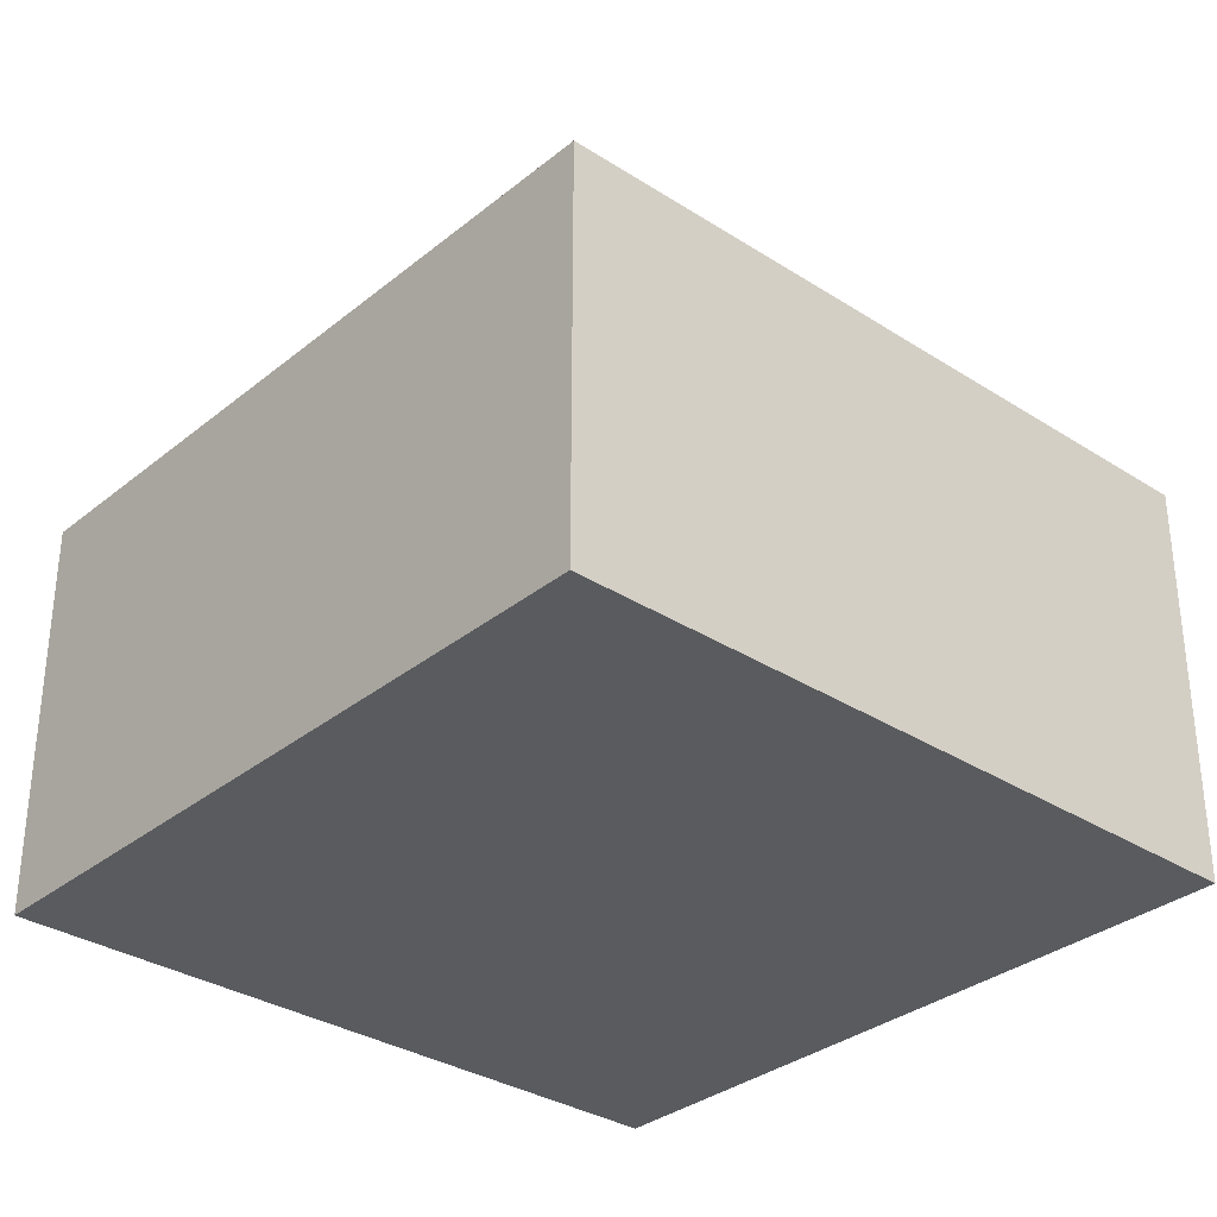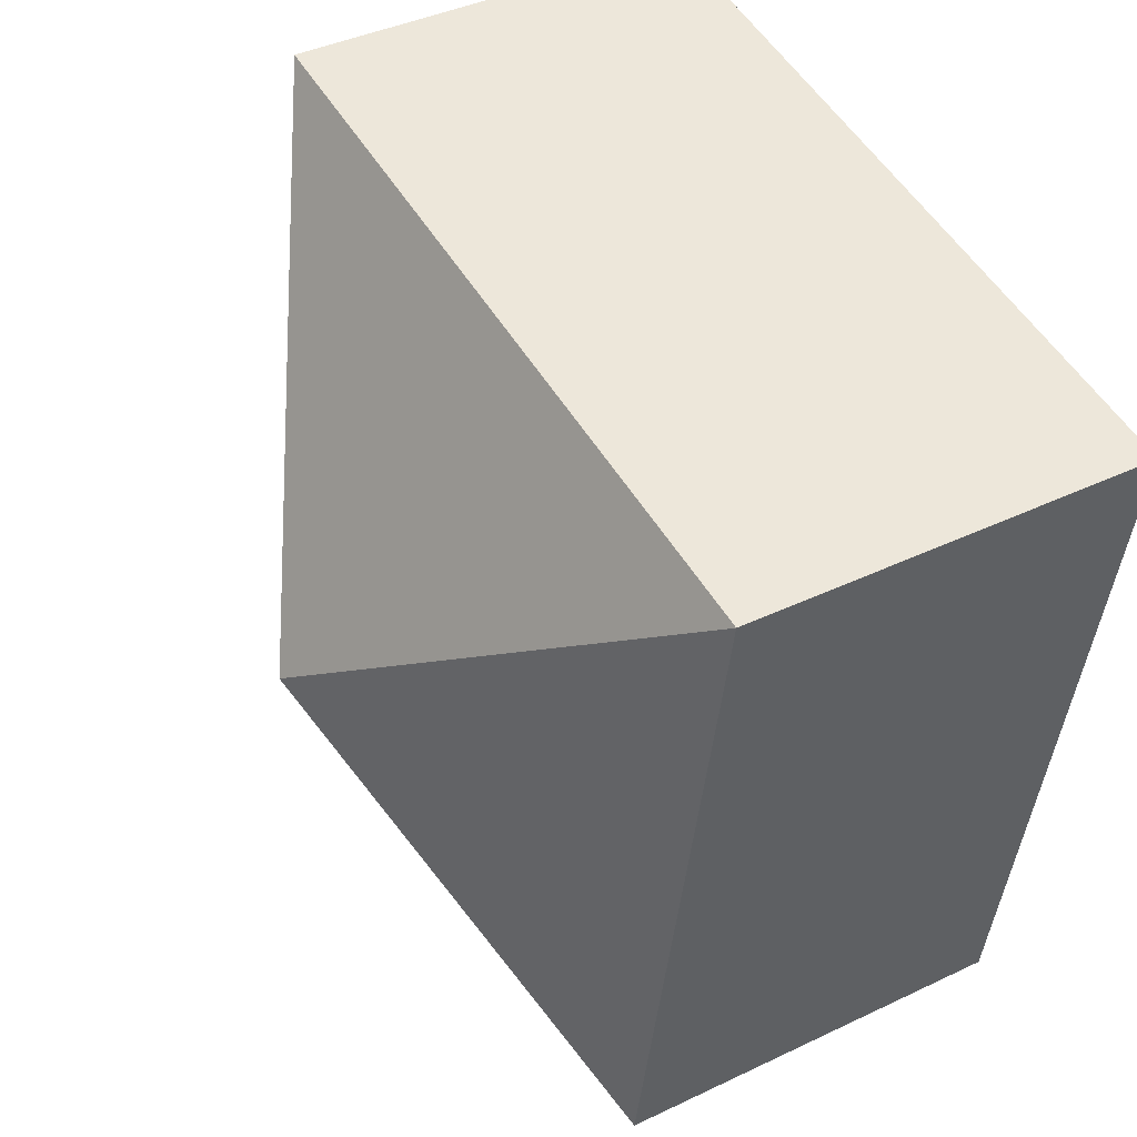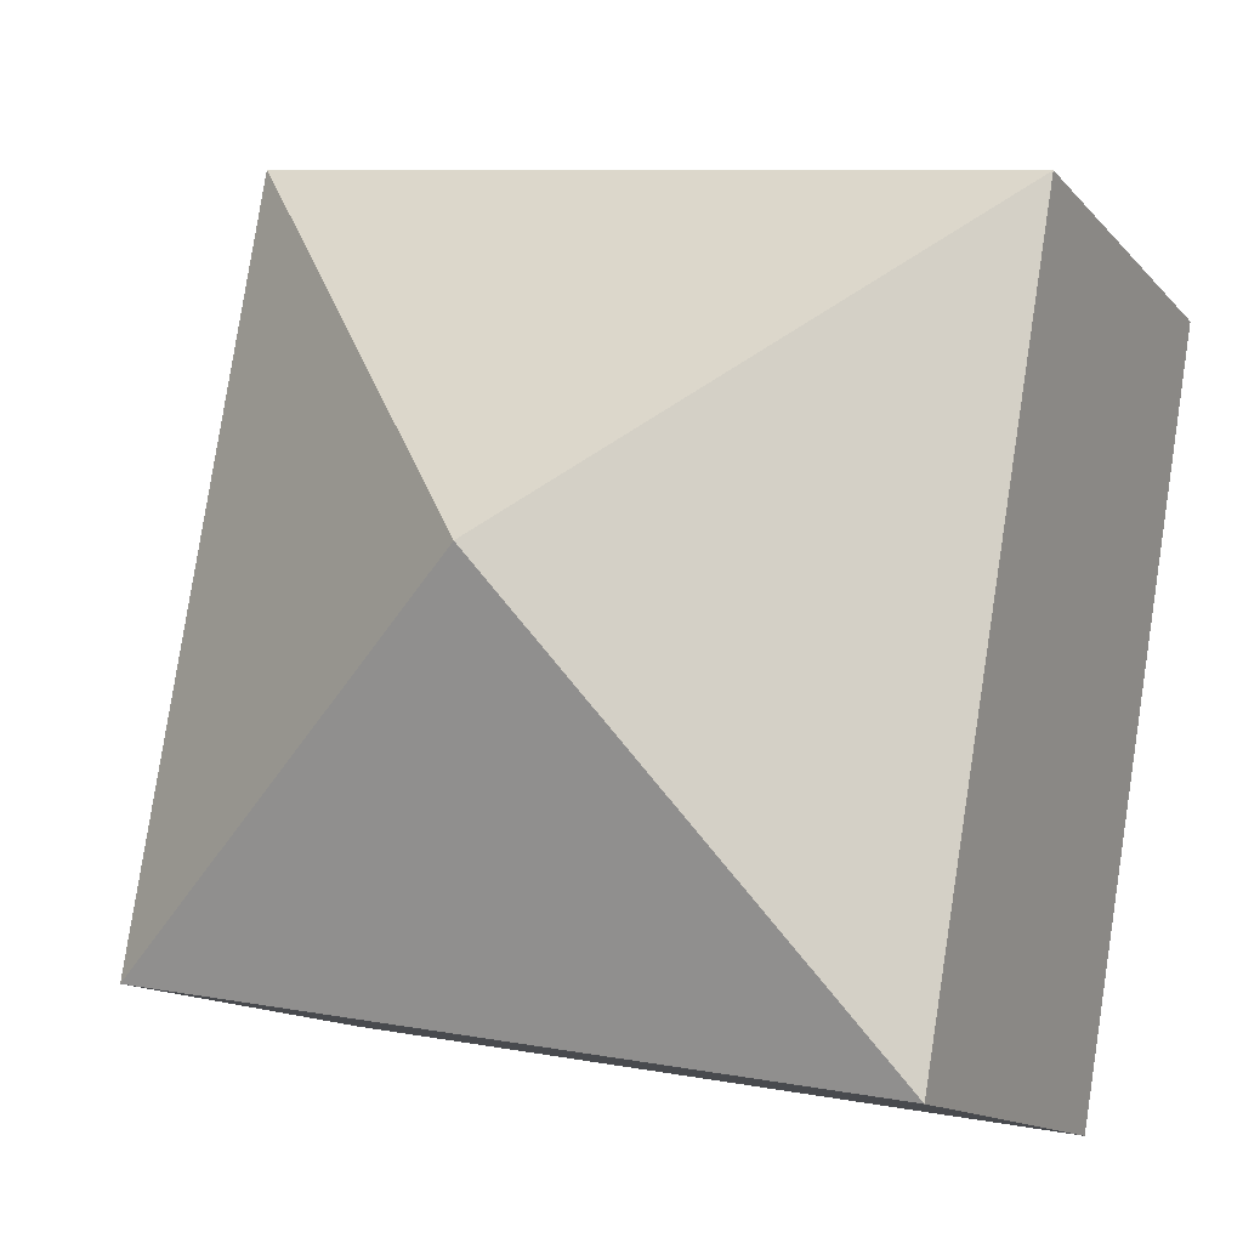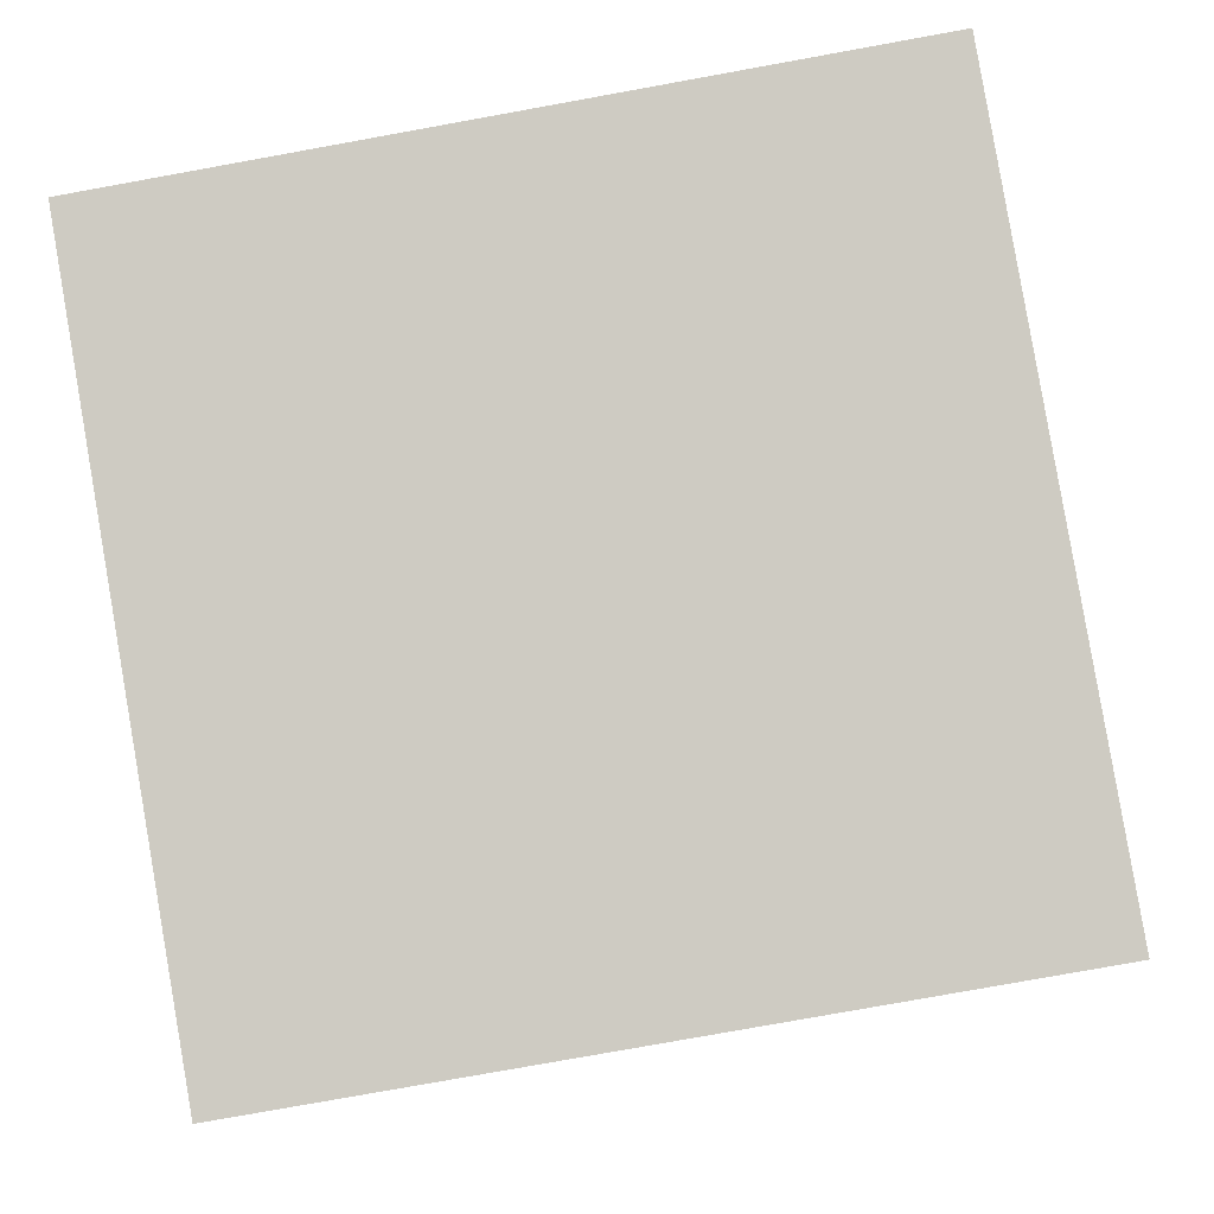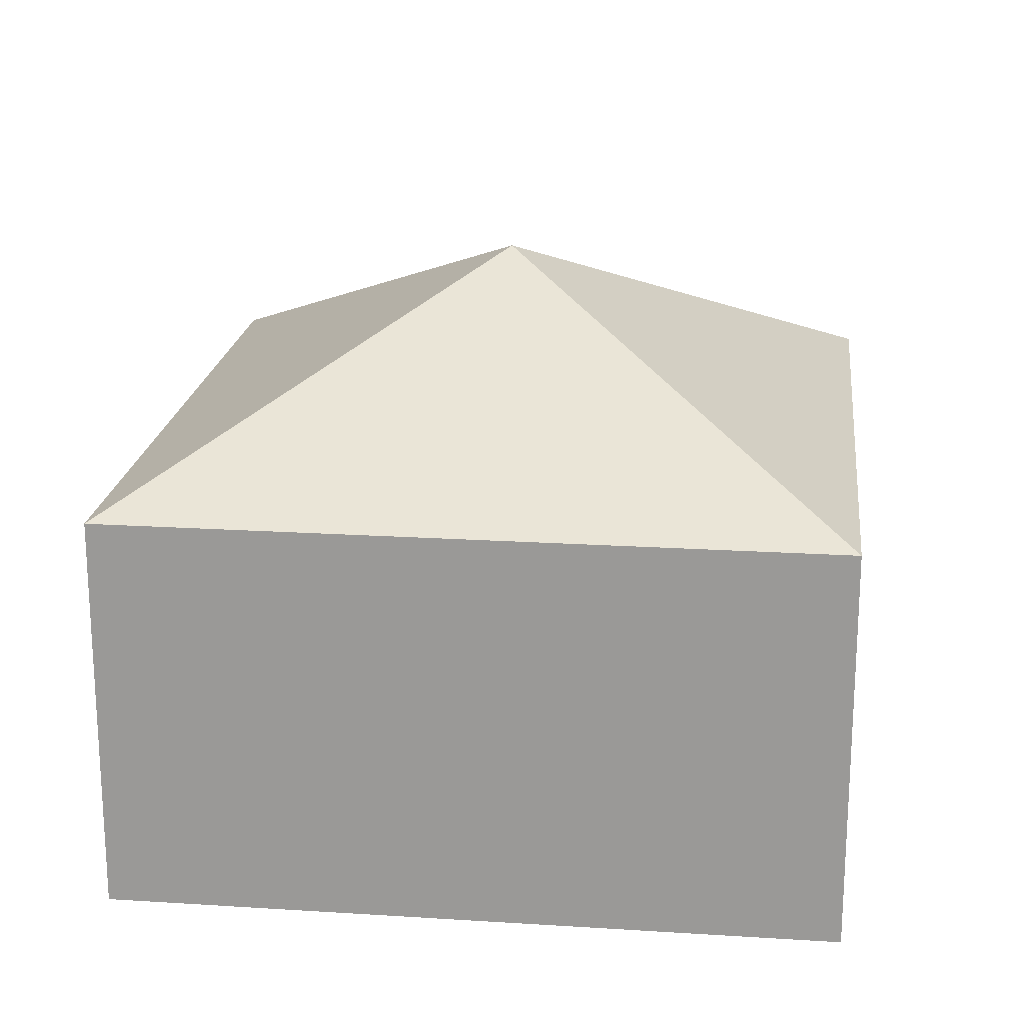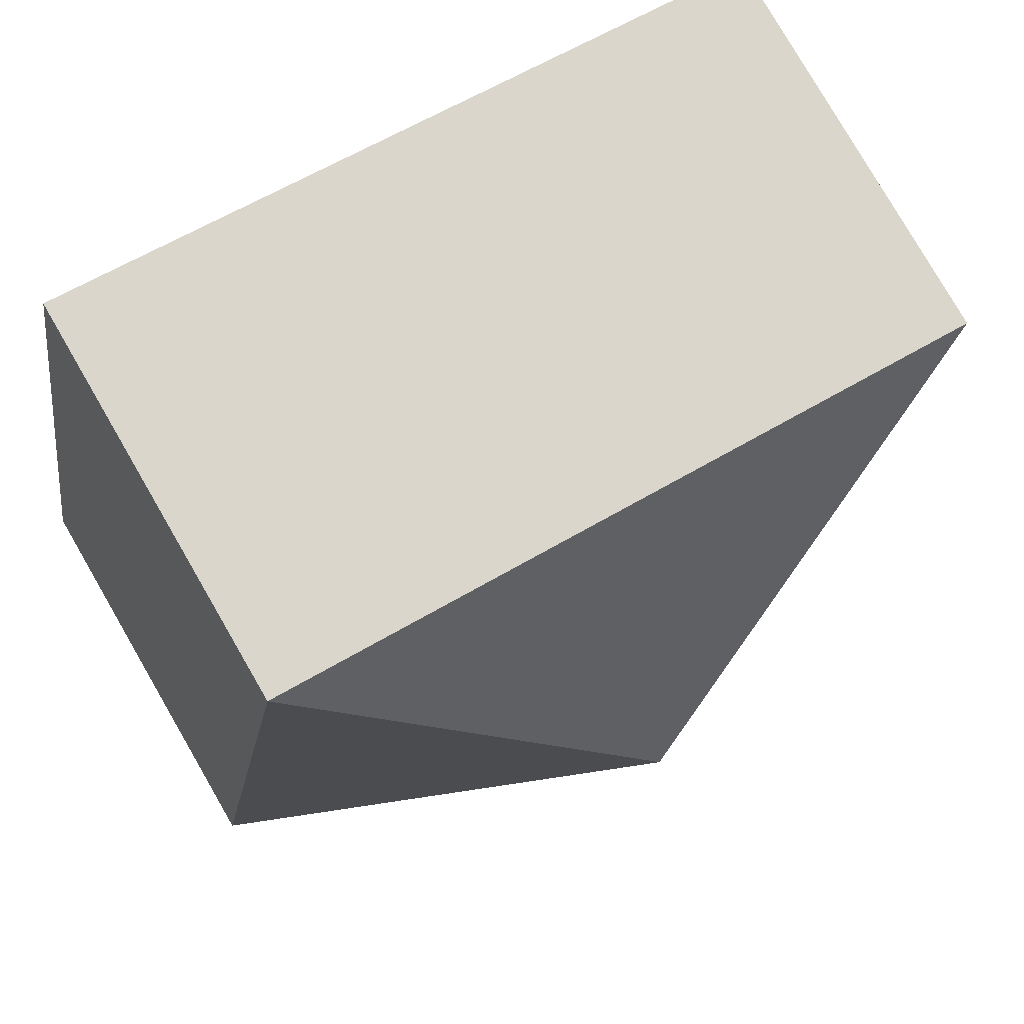
<metadata>
{"format":"obj","ext":"obj","renderer":"f3d","projection":"perspective","resolution":1024,"background":"white","views":[{"elev":-32.5,"azim":38.4,"up":"+Y"},{"elev":40.3,"azim":-120.5,"up":"+Z"},{"elev":-13.3,"azim":-154.5,"up":"+Z"},{"elev":-5.5,"azim":3.0,"up":"+Z"},{"elev":19.9,"azim":-93.1,"up":"+Y"},{"elev":79.5,"azim":149.9,"up":"+Z"}]}
</metadata>
<code>
v  4.295 6.018 -3.008
v  7.332 4.071 1.266
v  8.589 4.071 -6.016
v  0 4.071 2.493e-16
v  1.257 4.071 -7.282
v  1.257 4.459e-16 -7.282
v  0 0 0
v  7.332 -7.752e-17 1.266
v  8.589 3.684e-16 -6.016
g defaultobject
f 1 2 3
f 1 4 2
f 1 3 5
f 1 5 4
f 6 4 5
f 4 6 7
f 7 2 4
f 2 7 8
f 8 3 2
f 3 8 9
f 9 5 3
f 5 9 6
f 9 7 6
f 7 9 8

</code>
